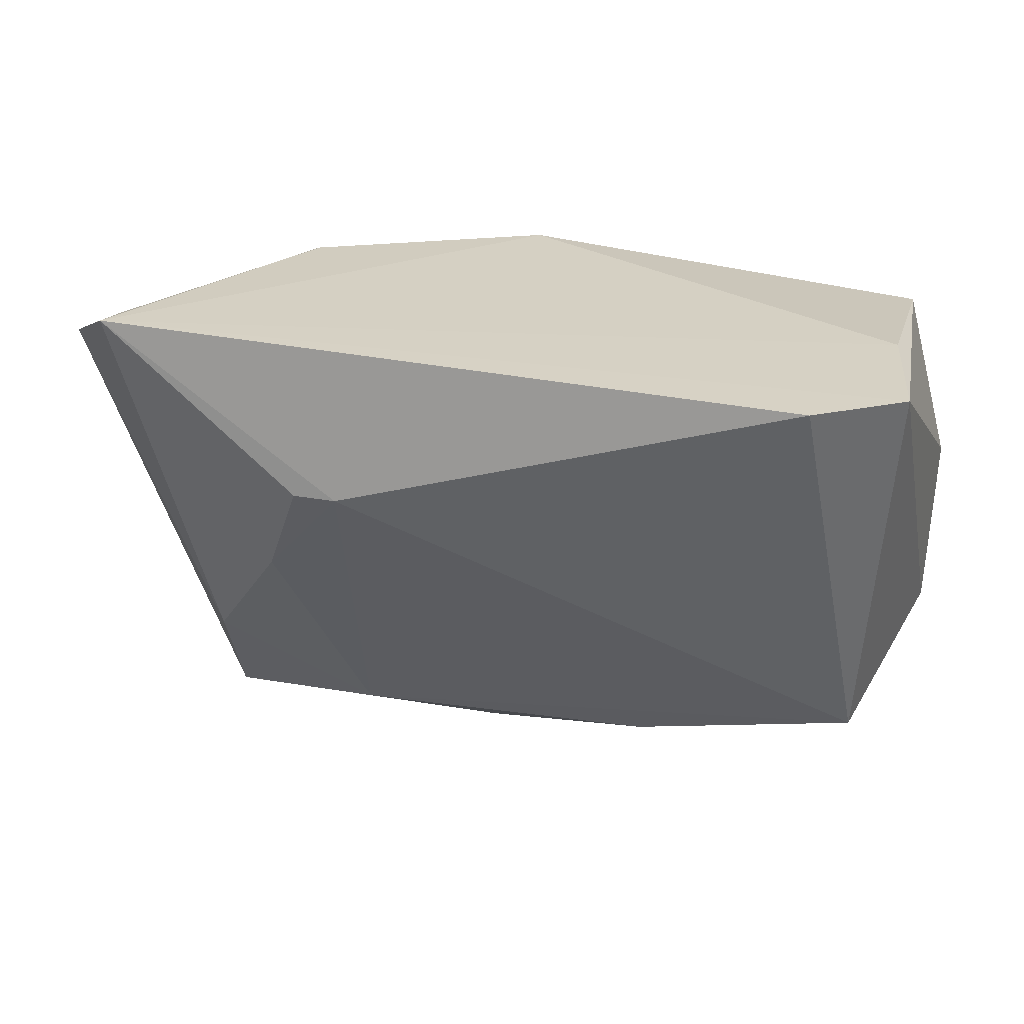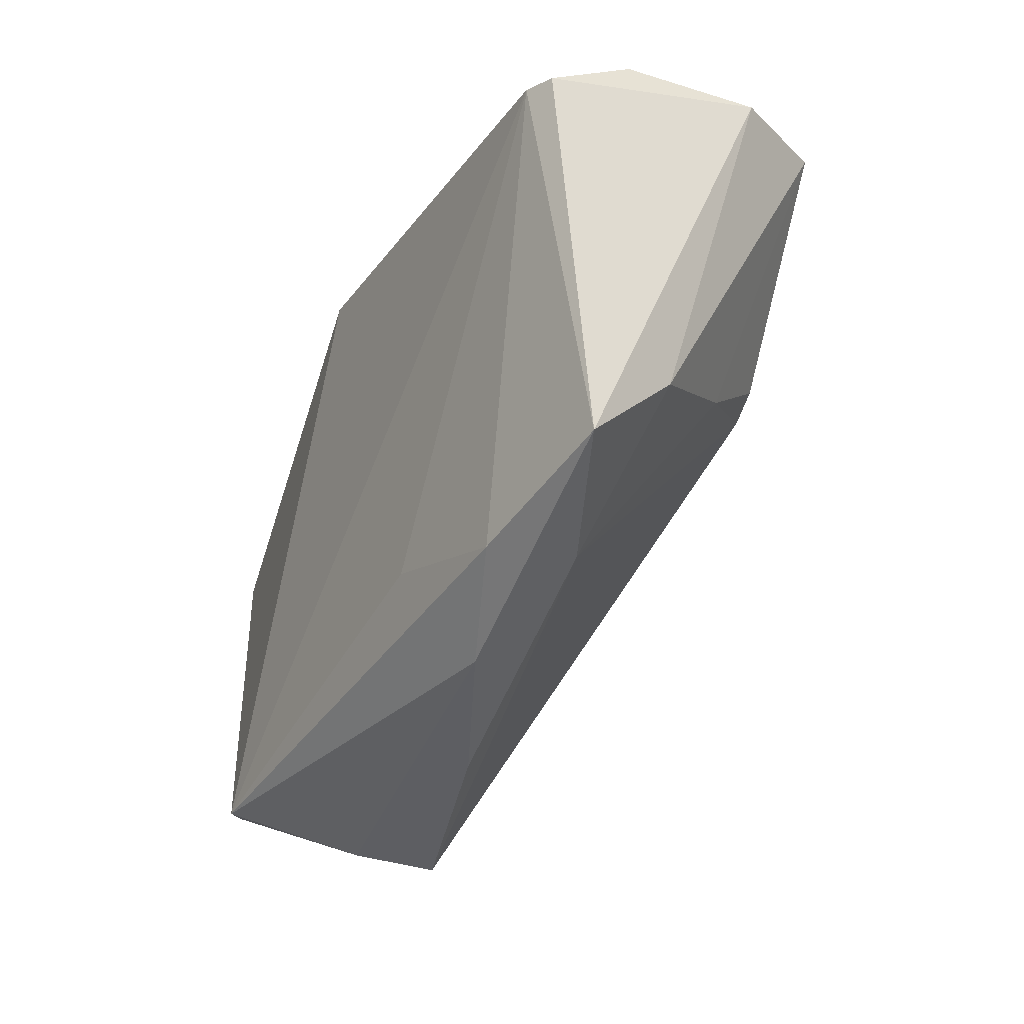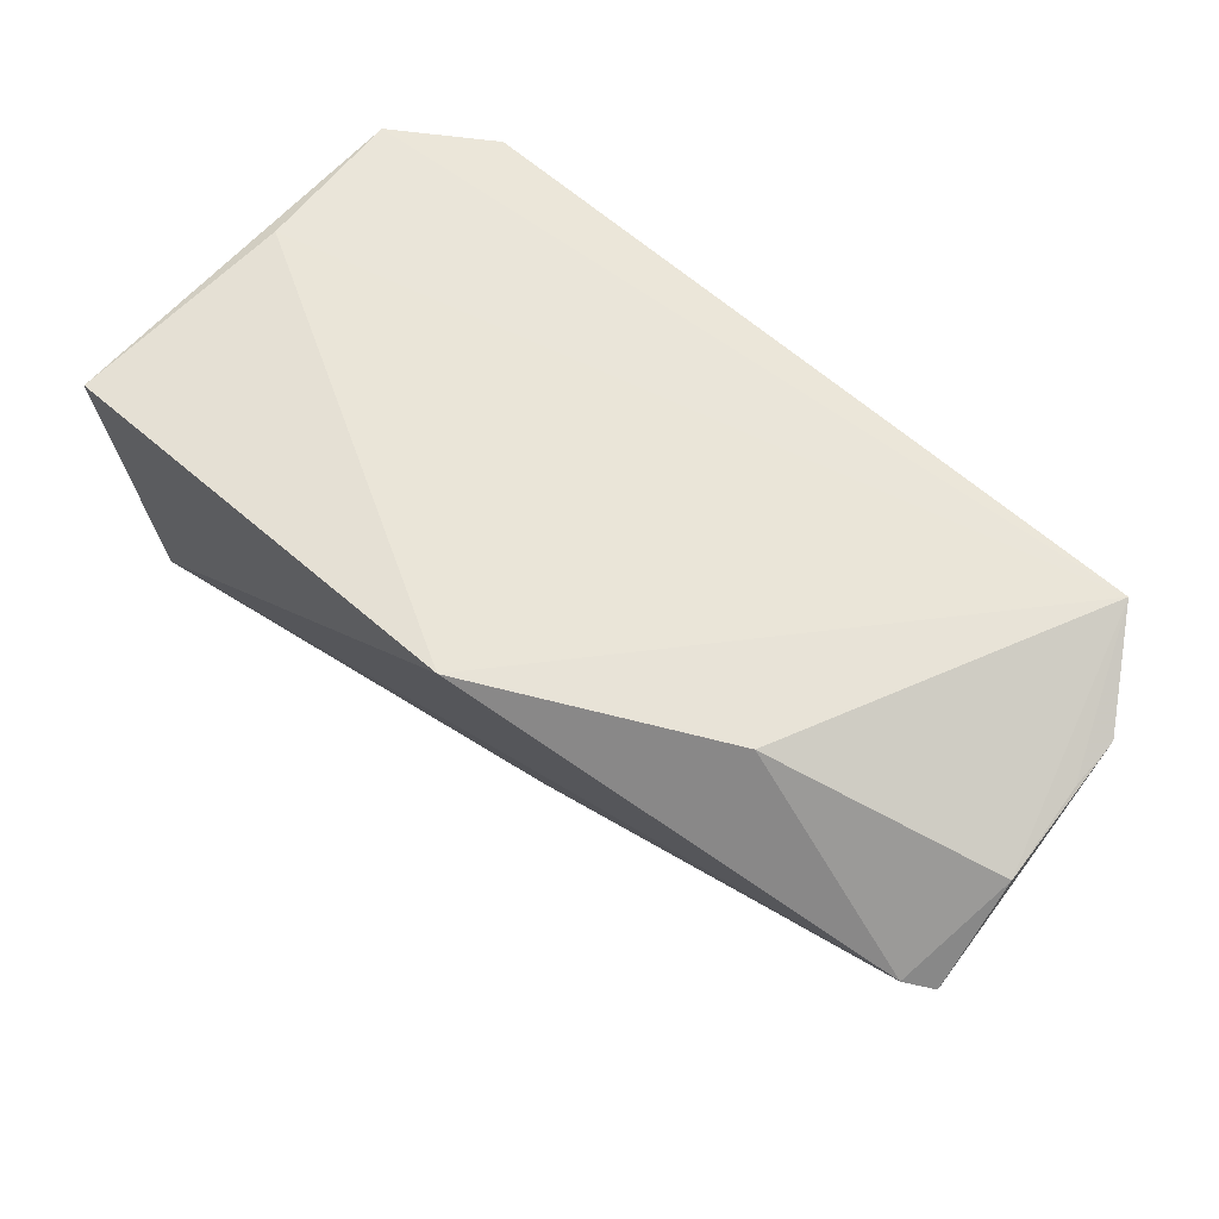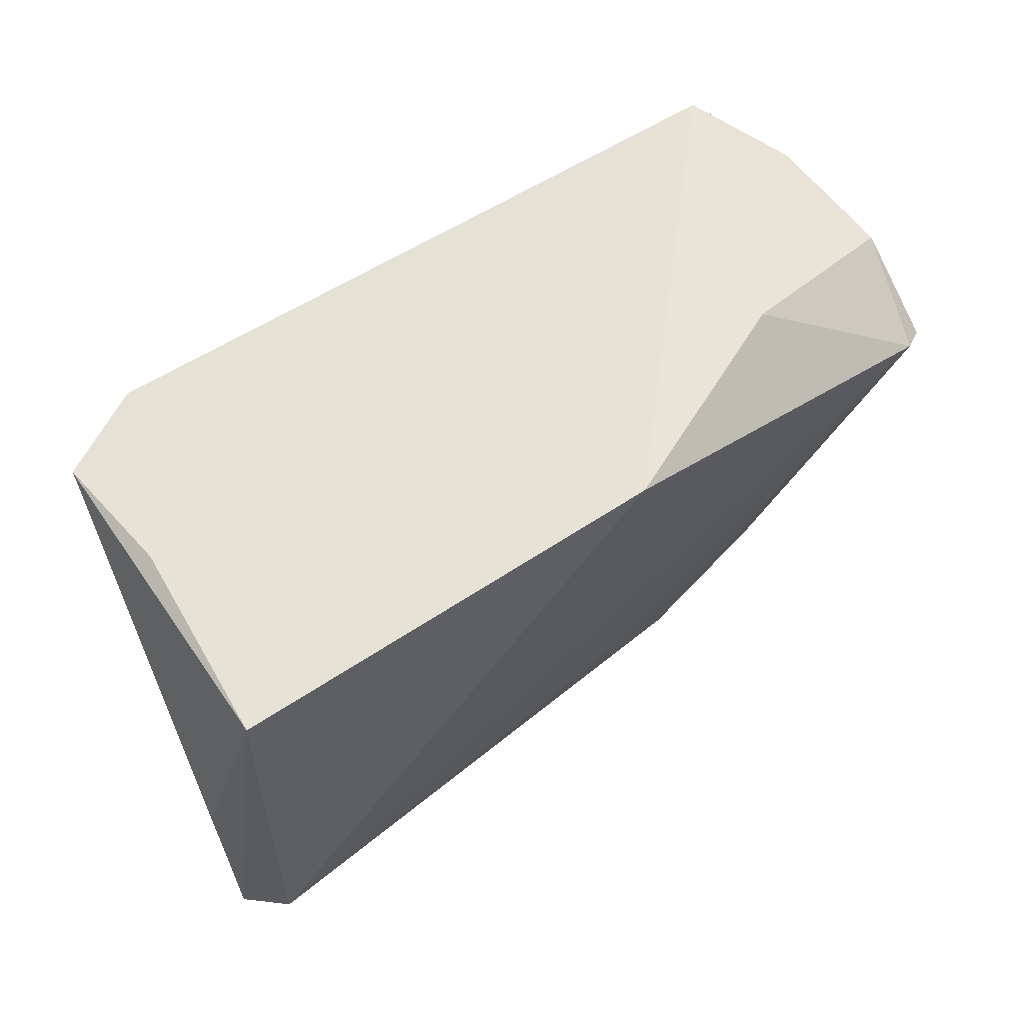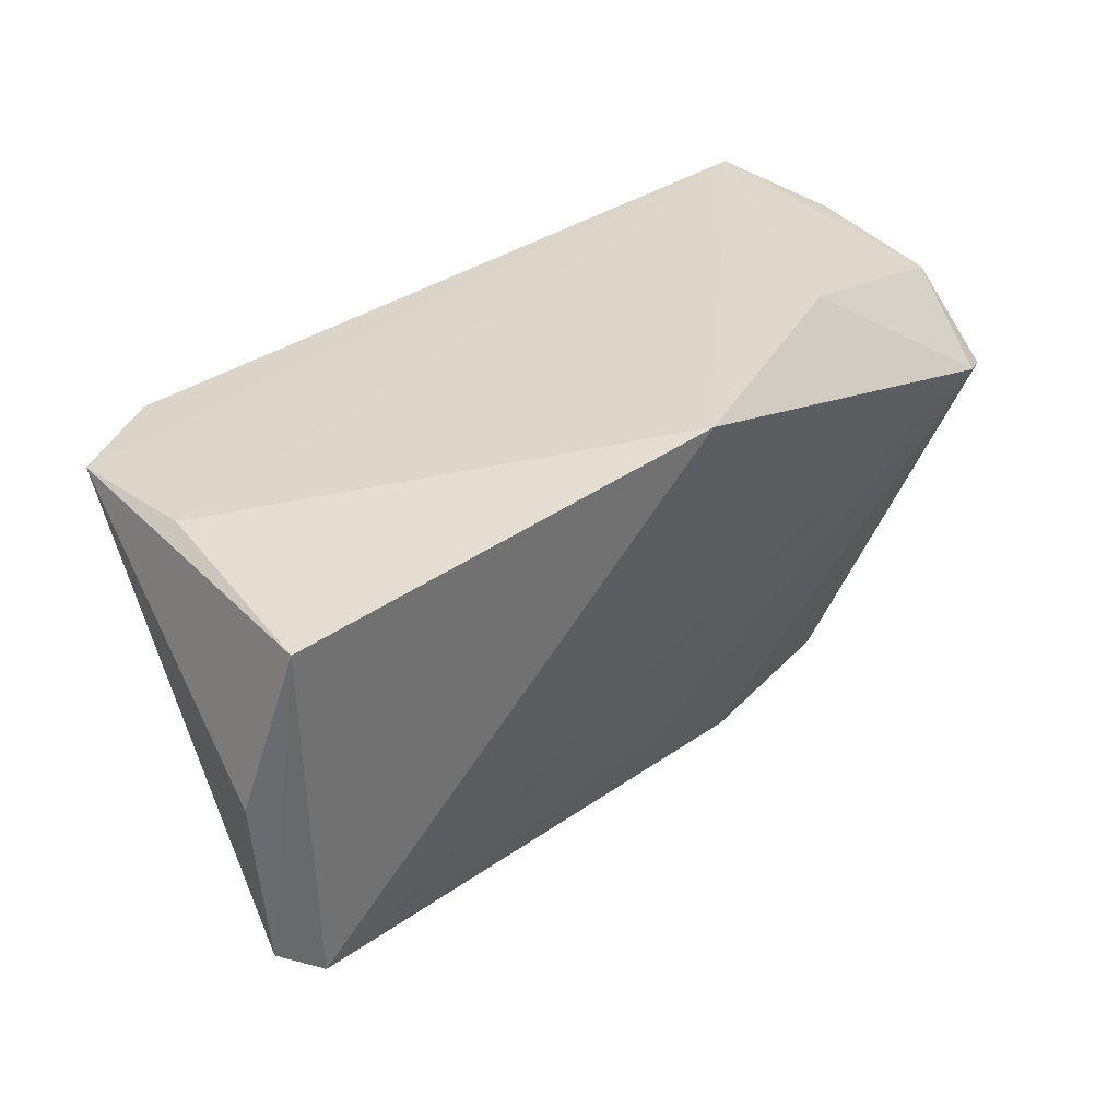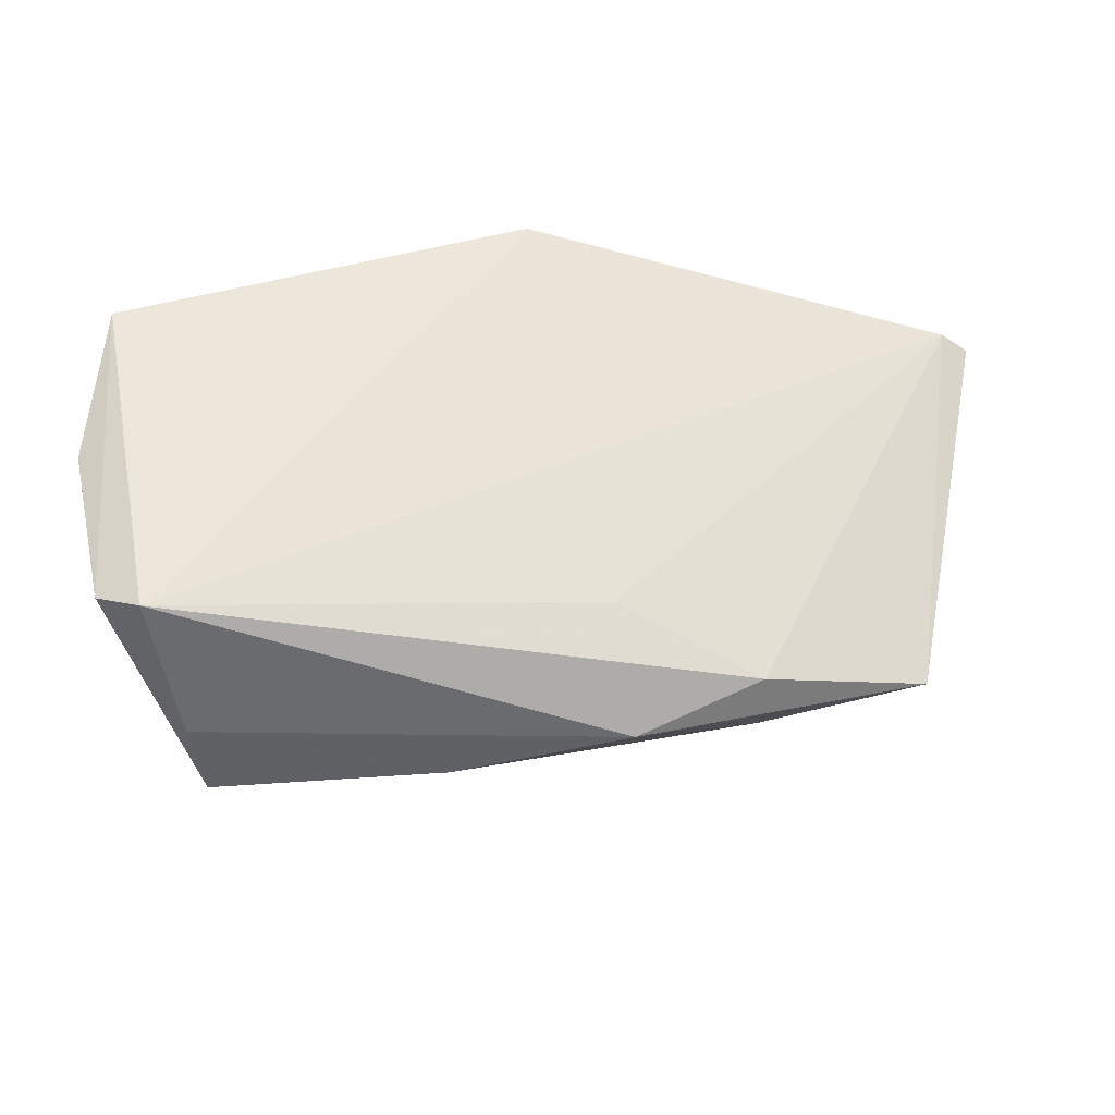
<metadata>
{"format":"obj","ext":"obj","renderer":"f3d","projection":"perspective","resolution":1024,"background":"white","views":[{"elev":18.8,"azim":-168.3,"up":"+Y"},{"elev":-47.5,"azim":72.3,"up":"+Y"},{"elev":67.2,"azim":42.5,"up":"+Y"},{"elev":52.8,"azim":-32.1,"up":"+Y"},{"elev":36.1,"azim":-35.4,"up":"+Y"},{"elev":50.9,"azim":-9.5,"up":"+Z"}]}
</metadata>
<code>
v 0.06079 0.00958 0.01142
v -0.03733 0.01807 -0.02859
v 0.05028 0.0252 -0.02859
v -0.05194 -0.02206 0.02233
v -0.04425 -0.03064 0.006219
v -0.04865 0.01821 -0.0205
v 0.05979 0.01908 0.0005643
v 0.03361 0.02747 0.009951
v 0.04426 -0.0351 0.001577
v 0.02391 -0.03402 -0.003362
v -0.04664 0.0205 -0.002005
v -0.04678 -0.02562 0.02437
v 0.03219 -0.008358 -0.02008
v 0.05832 0.02097 -0.01708
v 0.05848 0.02051 -0.01087
v 0.005234 0.02747 0.0252
v 0.02606 0.003903 -0.02842
v 0.007482 -0.03873 0.004307
v -0.04806 0.02046 0.02531
v -0.04327 -0.03144 -0.004665
v -0.01448 -0.03624 -0.001419
v 0.02358 -0.03553 0.007881
v 0.007162 -0.02608 0.0142
v 0.02074 0.003592 -0.02859
v 0.04347 -0.0222 -0.008679
v 0.05754 0.01082 0.01367
v -0.05333 -4.406e-05 0.02198
f 19 12 16
f 25 3 14
f 11 19 16
f 16 3 11
f 8 3 16
f 23 12 22
f 4 20 5
f 5 12 4
f 4 19 27
f 12 19 4
f 24 20 2
f 2 3 24
f 24 3 17
f 17 3 13
f 3 25 13
f 13 24 17
f 10 13 25
f 20 24 10
f 24 13 10
f 9 10 25
f 14 1 9
f 9 25 14
f 6 3 2
f 6 11 3
f 2 20 6
f 6 4 27
f 20 4 6
f 27 19 6
f 19 11 6
f 26 8 16
f 16 12 26
f 12 23 26
f 26 23 22
f 22 9 26
f 26 9 1
f 3 8 7
f 7 1 14
f 7 26 1
f 8 26 7
f 18 9 22
f 10 9 18
f 22 12 18
f 18 12 5
f 14 3 15
f 15 7 14
f 3 7 15
f 20 10 21
f 10 18 21
f 5 20 21
f 21 18 5

</code>
